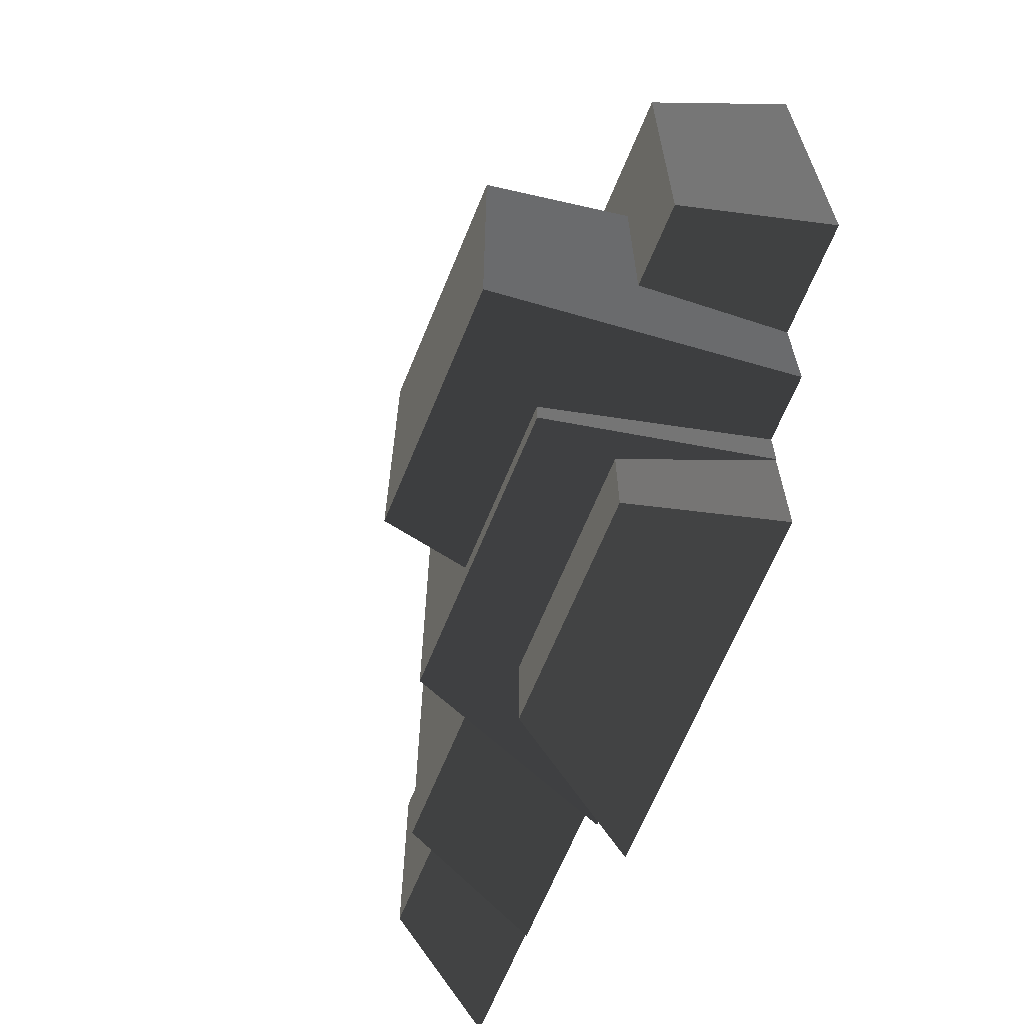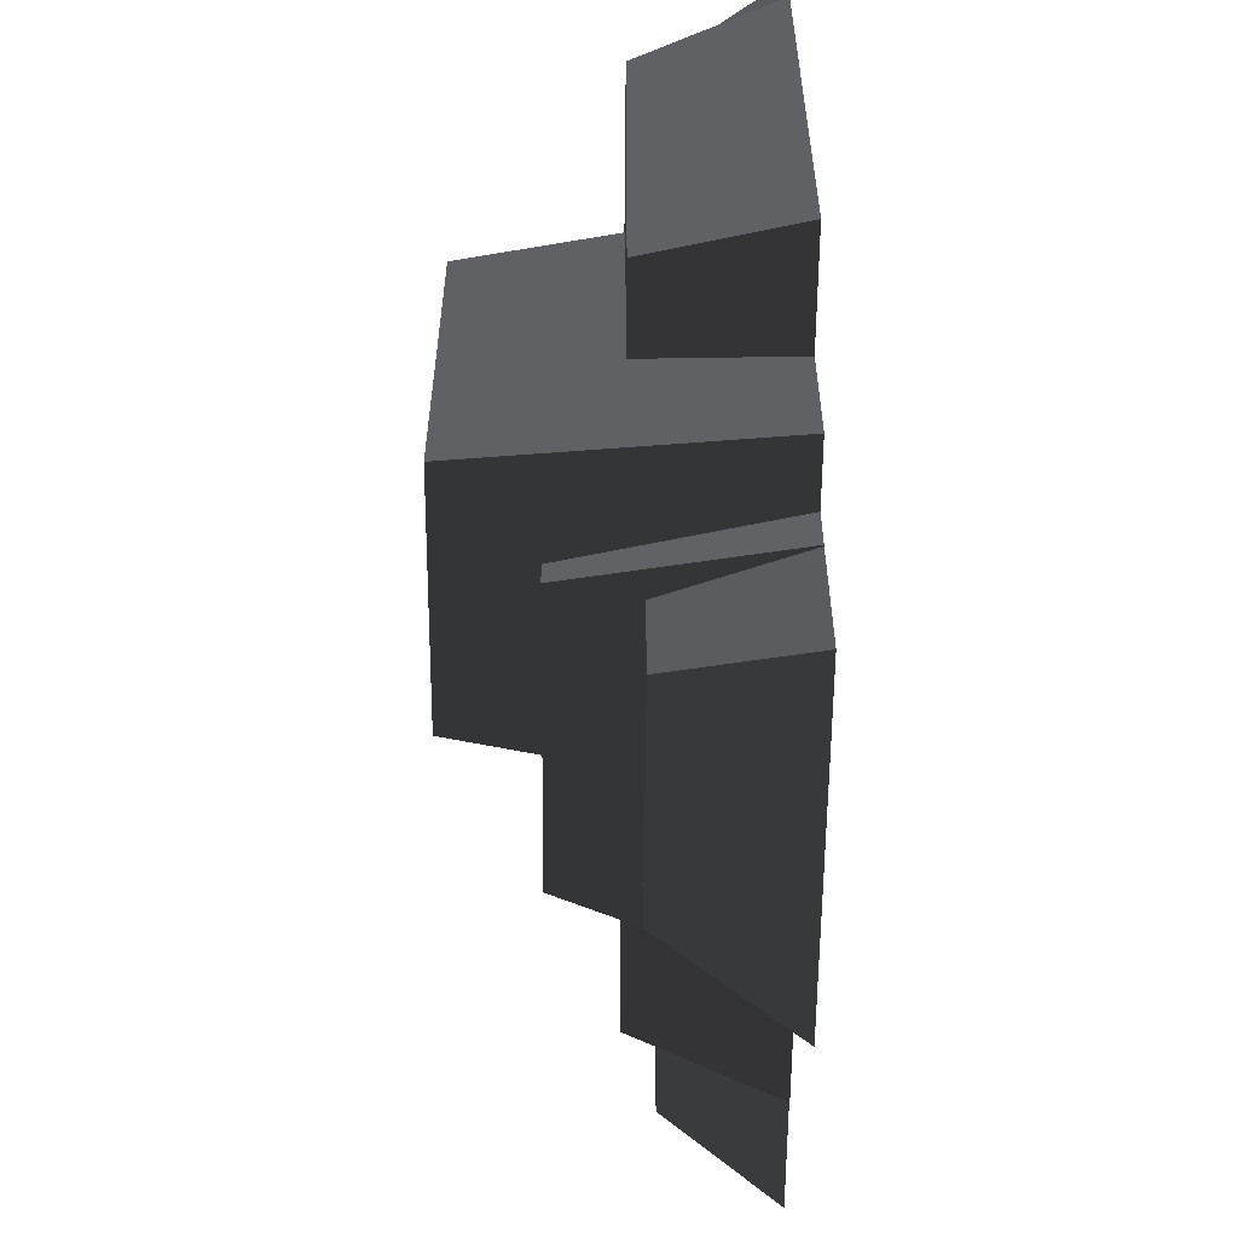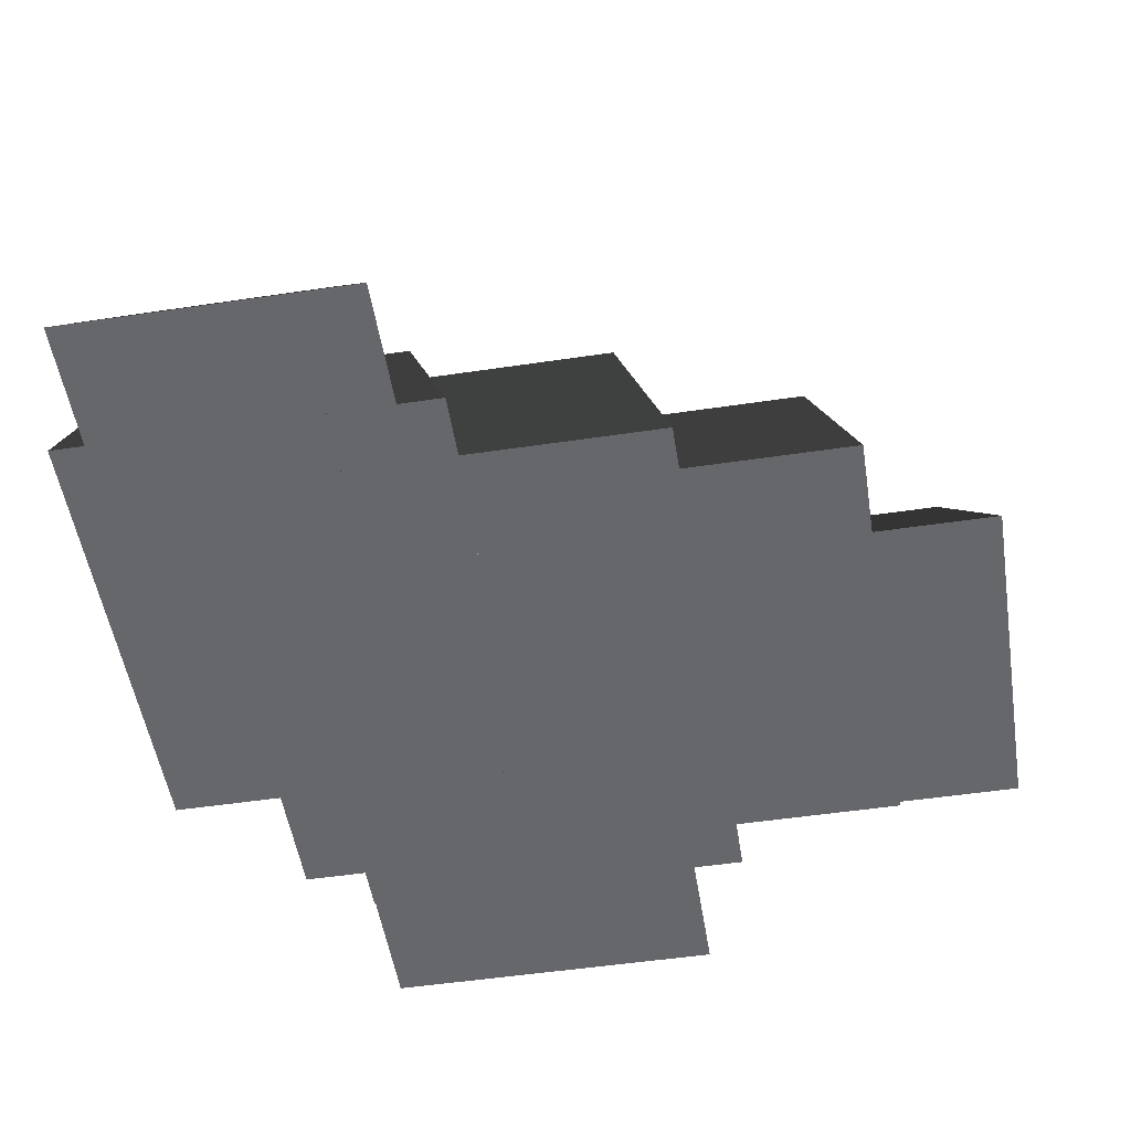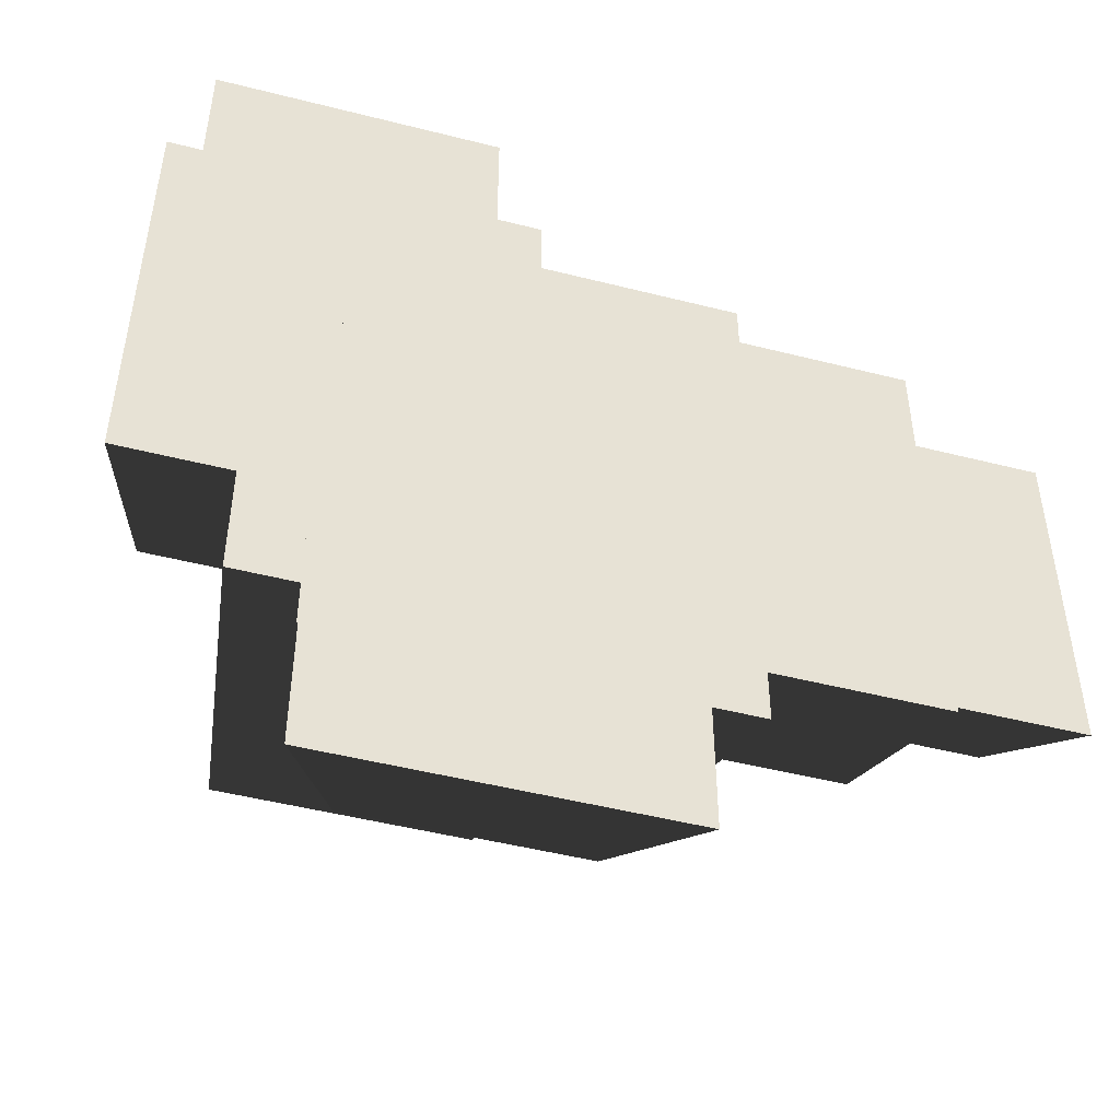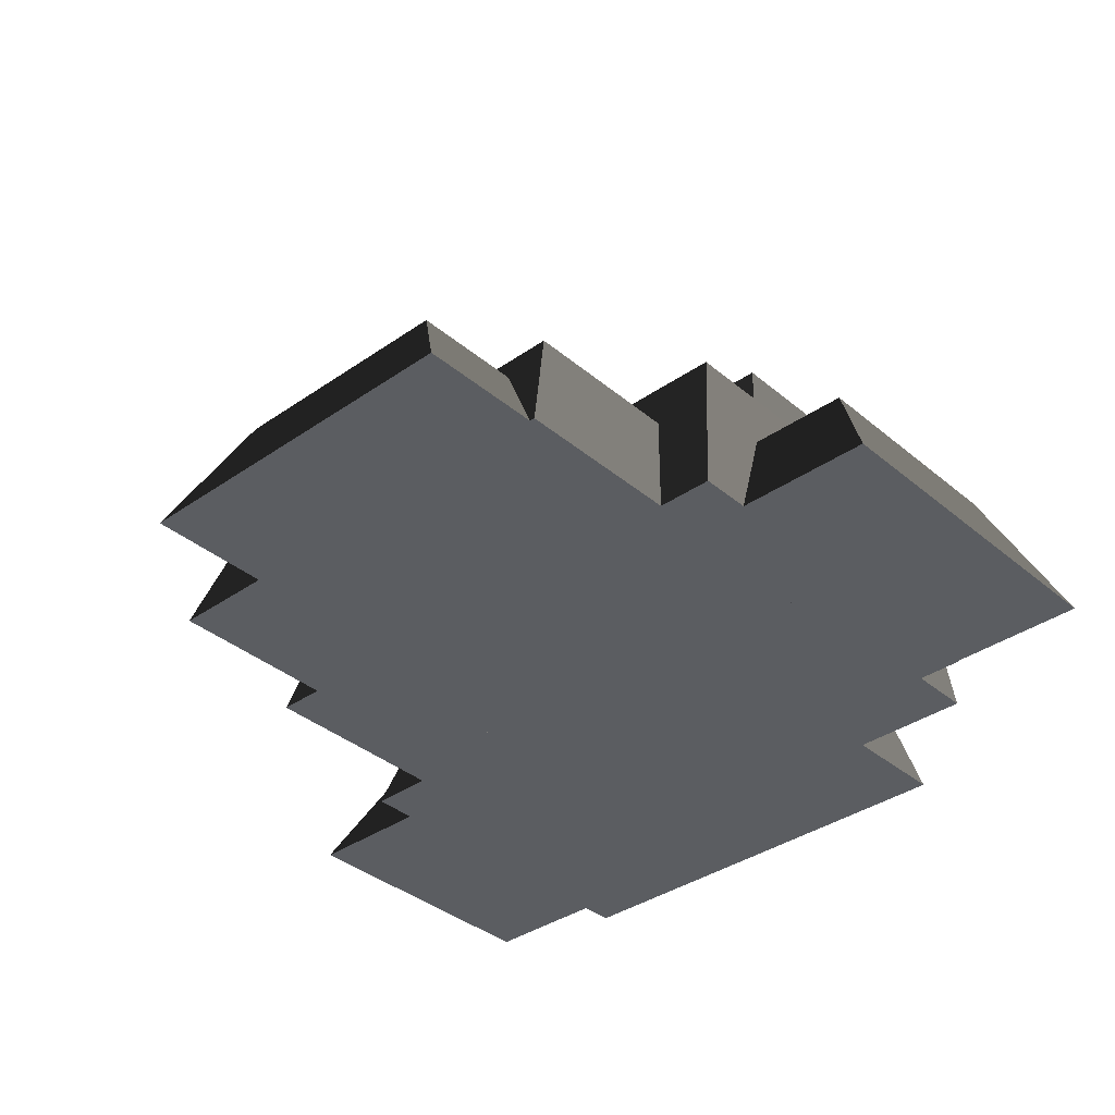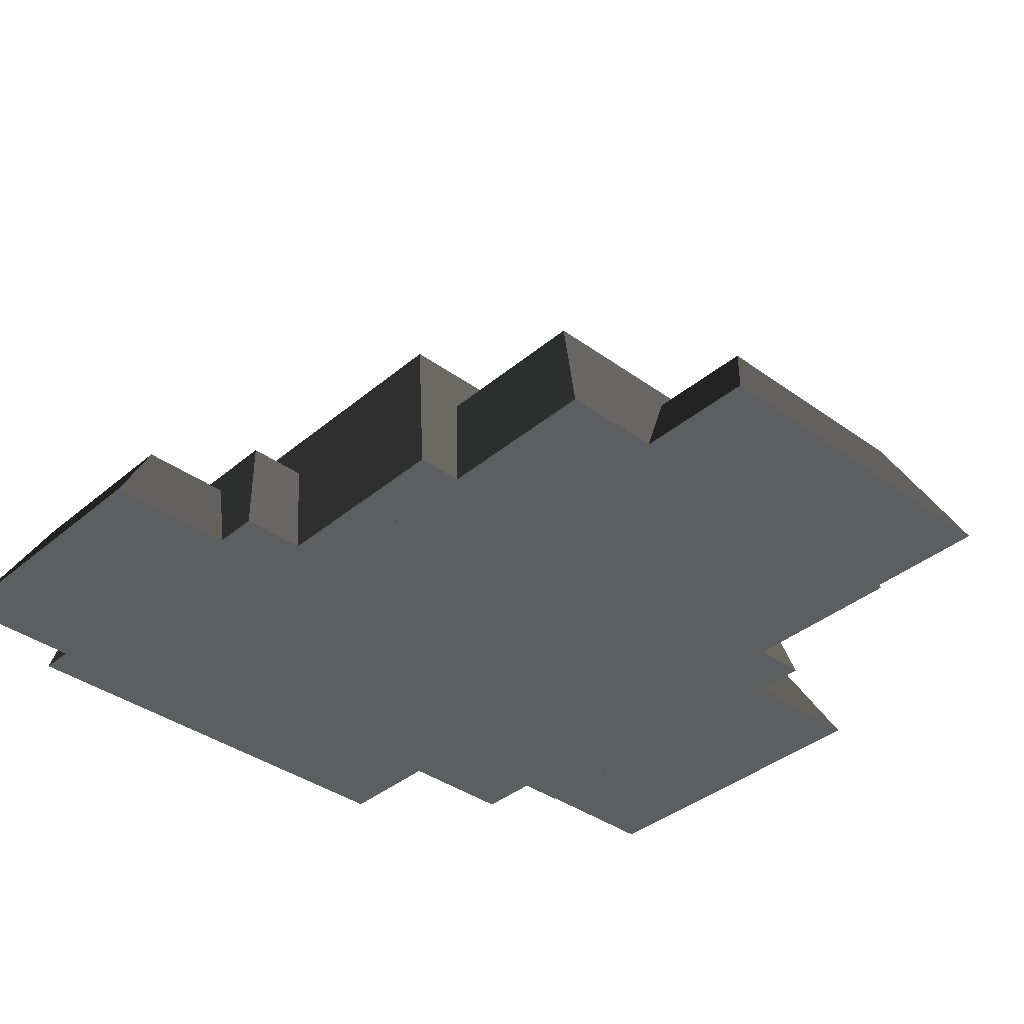
<metadata>
{"format":"obj","ext":"obj","renderer":"f3d","projection":"perspective","resolution":1024,"background":"white","views":[{"elev":-66.8,"azim":-112.4,"up":"+Z"},{"elev":-58.0,"azim":-90.4,"up":"+Z"},{"elev":-52.2,"azim":9.1,"up":"+Y"},{"elev":-48.7,"azim":-15.8,"up":"+Z"},{"elev":-36.2,"azim":132.4,"up":"+Y"},{"elev":-37.4,"azim":47.1,"up":"+Y"}]}
</metadata>
<code>
v -1.684 2.108e-16 1.235
v -1.501 0.5456 1.108
v -0.4144 0.5456 1.108
v -0.2315 3.602e-17 1.235
v -1.501 0.5456 1.108
v -1.501 0.5456 -0.4332
v -0.4144 0.5456 -0.4332
v -0.4144 0.5456 1.108
v -1.501 0.5456 -0.4332
v -1.684 1.99e-16 -0.5601
v -0.2315 2.417e-17 -0.5601
v -0.4144 0.5456 -0.4332
v -1.684 1.99e-16 -0.5601
v -1.684 2.108e-16 1.235
v -0.2315 3.602e-17 1.235
v -0.2315 2.417e-17 -0.5601
v -0.2315 3.602e-17 1.235
v -0.4144 0.5456 1.108
v -0.4144 0.5456 -0.4332
v -0.2315 2.417e-17 -0.5601
v -1.684 1.99e-16 -0.5601
v -1.501 0.5456 -0.4332
v -1.501 0.5456 1.108
v -1.684 2.108e-16 1.235
v -1.252 1.54e-16 0.5138
v -1.094 1.116 0.4047
v -0.1597 1.116 0.4047
v -0.002429 3.685e-18 0.5138
v -1.094 1.116 0.4047
v -1.094 1.116 -0.9208
v -0.1597 1.116 -0.9208
v -0.1597 1.116 0.4047
v -1.094 1.116 -0.9208
v -1.252 1.438e-16 -1.03
v -0.002429 -6.508e-18 -1.03
v -0.1597 1.116 -0.9208
v -1.252 1.438e-16 -1.03
v -1.252 1.54e-16 0.5138
v -0.002429 3.685e-18 0.5138
v -0.002429 -6.508e-18 -1.03
v -0.002429 3.685e-18 0.5138
v -0.1597 1.116 0.4047
v -0.1597 1.116 -0.9208
v -0.002429 -6.508e-18 -1.03
v -1.252 1.438e-16 -1.03
v -1.094 1.116 -0.9208
v -1.094 1.116 0.4047
v -1.252 1.54e-16 0.5138
v -1.003 1.272e-16 0.9819
v -0.7793 0.7855 0.8268
v 0.3199 0.7855 0.8268
v 0.5436 -5.894e-17 0.9819
v -0.7793 0.7855 0.8268
v -0.7793 0.7855 -1.058
v 0.3199 0.7855 -1.058
v 0.3199 0.7855 0.8268
v -0.7793 0.7855 -1.058
v -1.003 1.127e-16 -1.213
v 0.5436 -7.343e-17 -1.213
v 0.3199 0.7855 -1.058
v -1.003 1.127e-16 -1.213
v -1.003 1.272e-16 0.9819
v 0.5436 -5.894e-17 0.9819
v 0.5436 -7.343e-17 -1.213
v 0.5436 -5.894e-17 0.9819
v 0.3199 0.7855 0.8268
v 0.3199 0.7855 -1.058
v 0.5436 -7.343e-17 -1.213
v -1.003 1.127e-16 -1.213
v -0.7793 0.7855 -1.058
v -0.7793 0.7855 0.8268
v -1.003 1.272e-16 0.9819
v -0.9983 1.175e-16 -0.3975
v -0.7613 0.4882 -0.6346
v 0.1072 0.4882 -0.6346
v 0.3442 -4.405e-17 -0.3975
v -0.7613 0.4882 -0.6346
v -0.7613 0.4882 -1.503
v 0.1072 0.4882 -1.503
v 0.1072 0.4882 -0.6346
v -0.7613 0.4882 -1.503
v -0.9983 1.087e-16 -1.74
v 0.3442 -5.291e-17 -1.74
v 0.1072 0.4882 -1.503
v -0.9983 1.087e-16 -1.74
v -0.9983 1.175e-16 -0.3975
v 0.3442 -4.405e-17 -0.3975
v 0.3442 -5.291e-17 -1.74
v 0.3442 -4.405e-17 -0.3975
v 0.1072 0.4882 -0.6346
v 0.1072 0.4882 -1.503
v 0.3442 -5.291e-17 -1.74
v -0.9983 1.087e-16 -1.74
v -0.7613 0.4882 -1.503
v -0.7613 0.4882 -0.6346
v -0.9983 1.175e-16 -0.3975
v -1.547 1.977e-16 1.74
v -1.346 0.424 1.497
v -0.6089 0.424 1.497
v -0.4076 6.055e-17 1.74
v -1.346 0.424 1.497
v -1.346 0.424 0.6048
v -0.6089 0.424 0.6048
v -0.6089 0.424 1.497
v -1.346 0.424 0.6048
v -1.547 1.886e-16 0.3614
v -0.4076 5.144e-17 0.3614
v -0.6089 0.424 0.6048
v -1.547 1.886e-16 0.3614
v -1.547 1.977e-16 1.74
v -0.4076 6.055e-17 1.74
v -0.4076 5.144e-17 0.3614
v -0.4076 6.055e-17 1.74
v -0.6089 0.424 1.497
v -0.6089 0.424 0.6048
v -0.4076 5.144e-17 0.3614
v -1.547 1.886e-16 0.3614
v -1.346 0.424 0.6048
v -1.346 0.424 1.497
v -1.547 1.977e-16 1.74
v -0.2445 3.469e-17 0.7983
v -0.06157 0.5456 0.6714
v 1.025 0.5456 0.6714
v 1.208 -1.401e-16 0.7983
v -0.06157 0.5456 0.6714
v -0.06157 0.5456 -0.8697
v 1.025 0.5456 -0.8697
v 1.025 0.5456 0.6714
v -0.06157 0.5456 -0.8697
v -0.2445 2.284e-17 -0.9965
v 1.208 -1.52e-16 -0.9965
v 1.025 0.5456 -0.8697
v -0.2445 2.284e-17 -0.9965
v -0.2445 3.469e-17 0.7983
v 1.208 -1.401e-16 0.7983
v 1.208 -1.52e-16 -0.9965
v 1.208 -1.401e-16 0.7983
v 1.025 0.5456 0.6714
v 1.025 0.5456 -0.8697
v 1.208 -1.52e-16 -0.9965
v -0.2445 2.284e-17 -0.9965
v -0.06157 0.5456 -0.8697
v -0.06157 0.5456 0.6714
v -0.2445 3.469e-17 0.7983
v 0.5442 -6.283e-17 0.4024
v 0.7454 0.424 0.159
v 1.483 0.424 0.159
v 1.684 -2e-16 0.4024
v 0.7454 0.424 0.159
v 0.7454 0.424 -0.7328
v 1.483 0.424 -0.7328
v 1.483 0.424 0.159
v 0.7454 0.424 -0.7328
v 0.5442 -7.194e-17 -0.9762
v 1.684 -2.091e-16 -0.9762
v 1.483 0.424 -0.7328
v 0.5442 -7.194e-17 -0.9762
v 0.5442 -6.283e-17 0.4024
v 1.684 -2e-16 0.4024
v 1.684 -2.091e-16 -0.9762
v 1.684 -2e-16 0.4024
v 1.483 0.424 0.159
v 1.483 0.424 -0.7328
v 1.684 -2.091e-16 -0.9762
v 0.5442 -7.194e-17 -0.9762
v 0.7454 0.424 -0.7328
v 0.7454 0.424 0.159
v 0.5442 -6.283e-17 0.4024
g rock_brown_02_(1)_428_1
f 1 3 2
f 1 4 3
f 5 7 6
f 5 8 7
f 9 11 10
f 9 12 11
f 13 15 14
f 13 16 15
f 17 19 18
f 17 20 19
f 21 23 22
f 21 24 23
f 25 27 26
f 25 28 27
f 29 31 30
f 29 32 31
f 33 35 34
f 33 36 35
f 37 39 38
f 37 40 39
f 41 43 42
f 41 44 43
f 45 47 46
f 45 48 47
f 49 51 50
f 49 52 51
f 53 55 54
f 53 56 55
f 57 59 58
f 57 60 59
f 61 63 62
f 61 64 63
f 65 67 66
f 65 68 67
f 69 71 70
f 69 72 71
f 73 75 74
f 73 76 75
f 77 79 78
f 77 80 79
f 81 83 82
f 81 84 83
f 85 87 86
f 85 88 87
f 89 91 90
f 89 92 91
f 93 95 94
f 93 96 95
f 97 99 98
f 97 100 99
f 101 103 102
f 101 104 103
f 105 107 106
f 105 108 107
f 109 111 110
f 109 112 111
f 113 115 114
f 113 116 115
f 117 119 118
f 117 120 119
f 121 123 122
f 121 124 123
f 125 127 126
f 125 128 127
f 129 131 130
f 129 132 131
f 133 135 134
f 133 136 135
f 137 139 138
f 137 140 139
f 141 143 142
f 141 144 143
f 145 147 146
f 145 148 147
f 149 151 150
f 149 152 151
f 153 155 154
f 153 156 155
f 157 159 158
f 157 160 159
f 161 163 162
f 161 164 163
f 165 167 166
f 165 168 167

</code>
